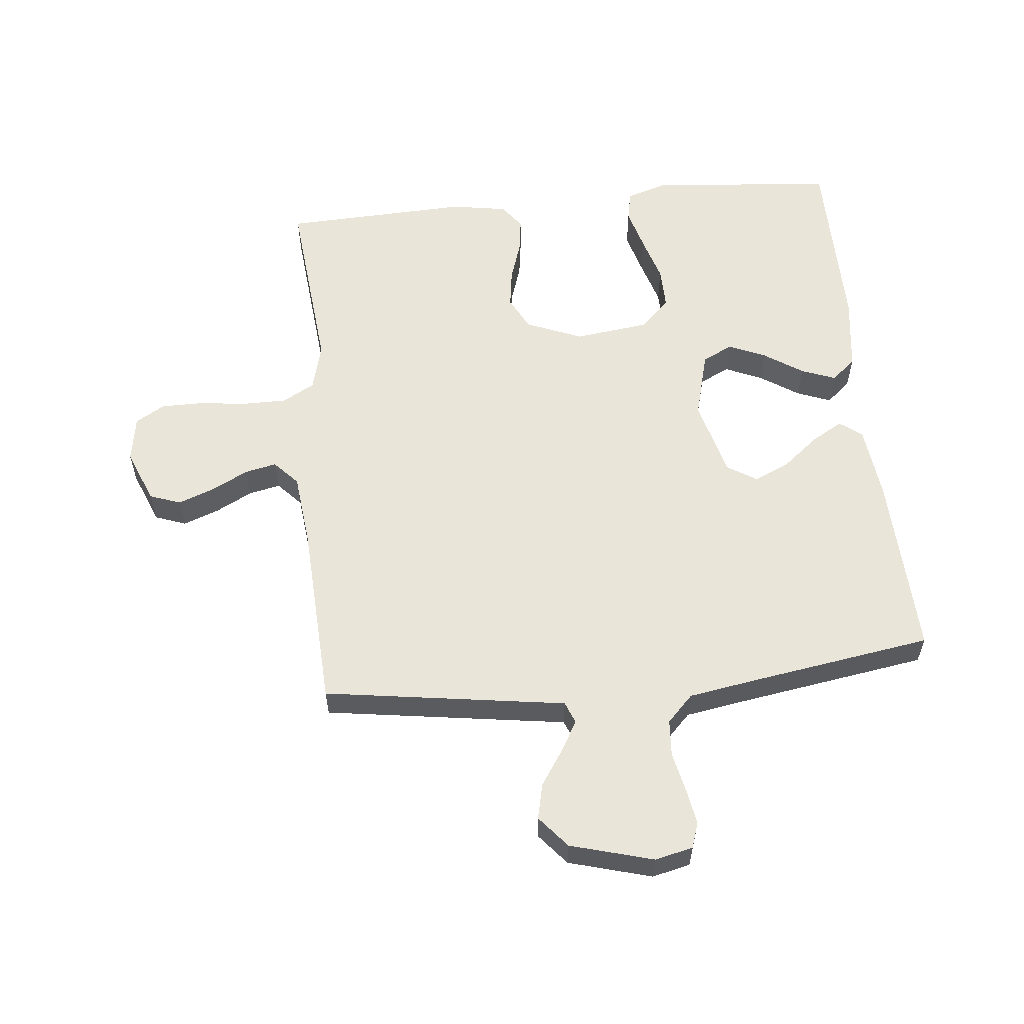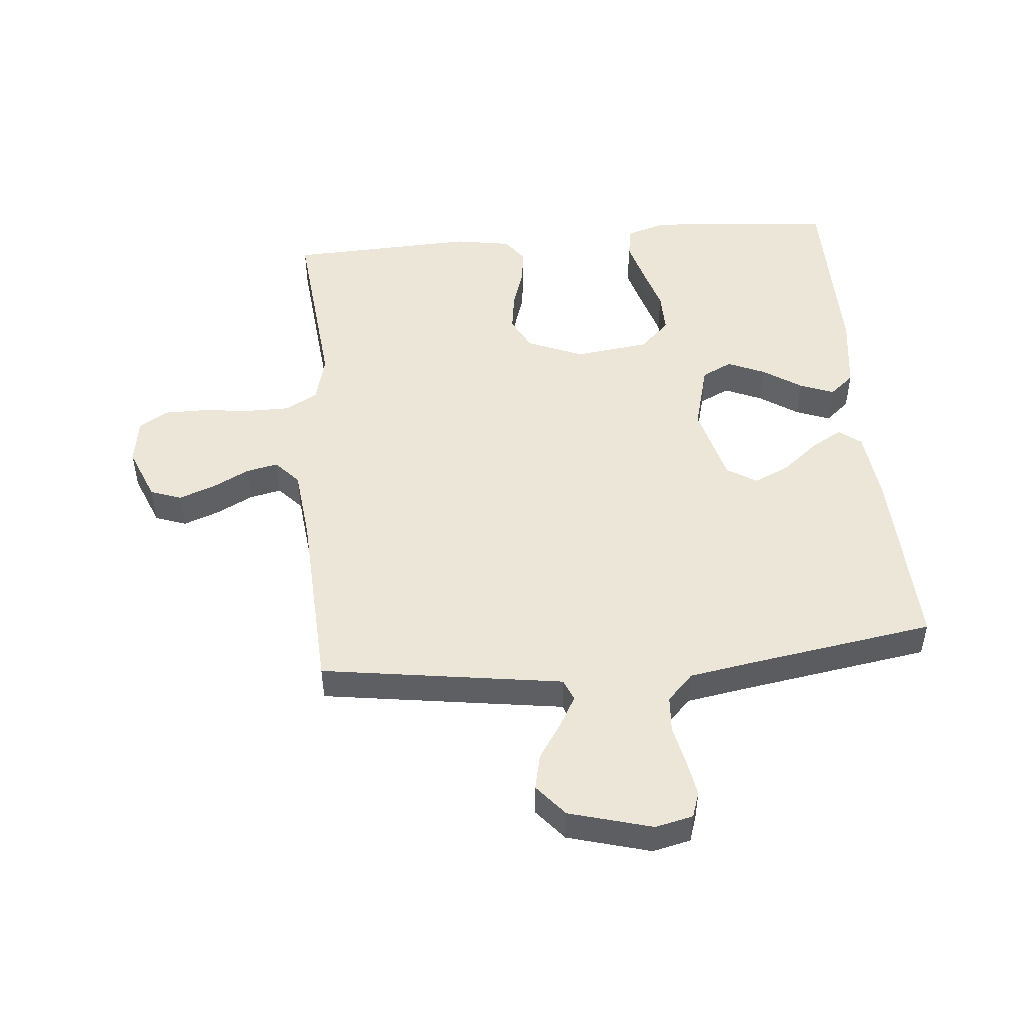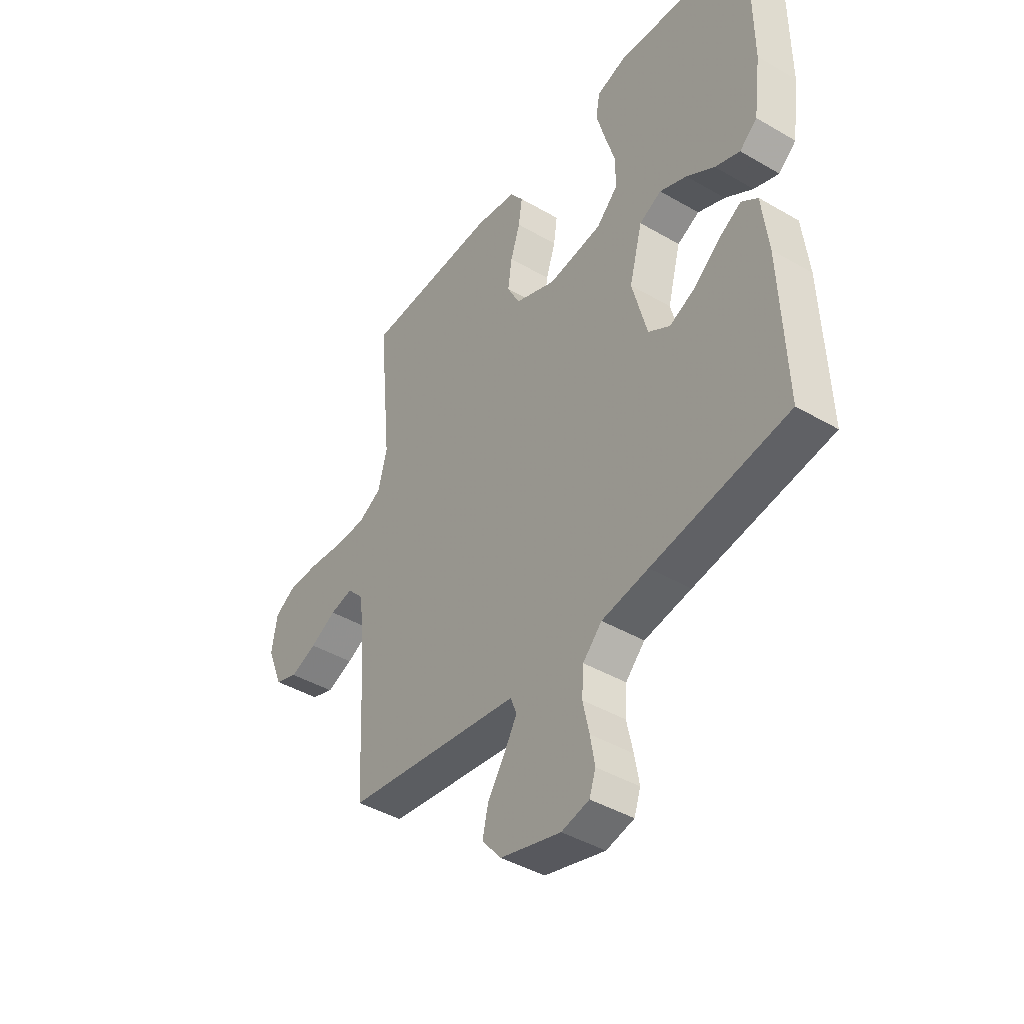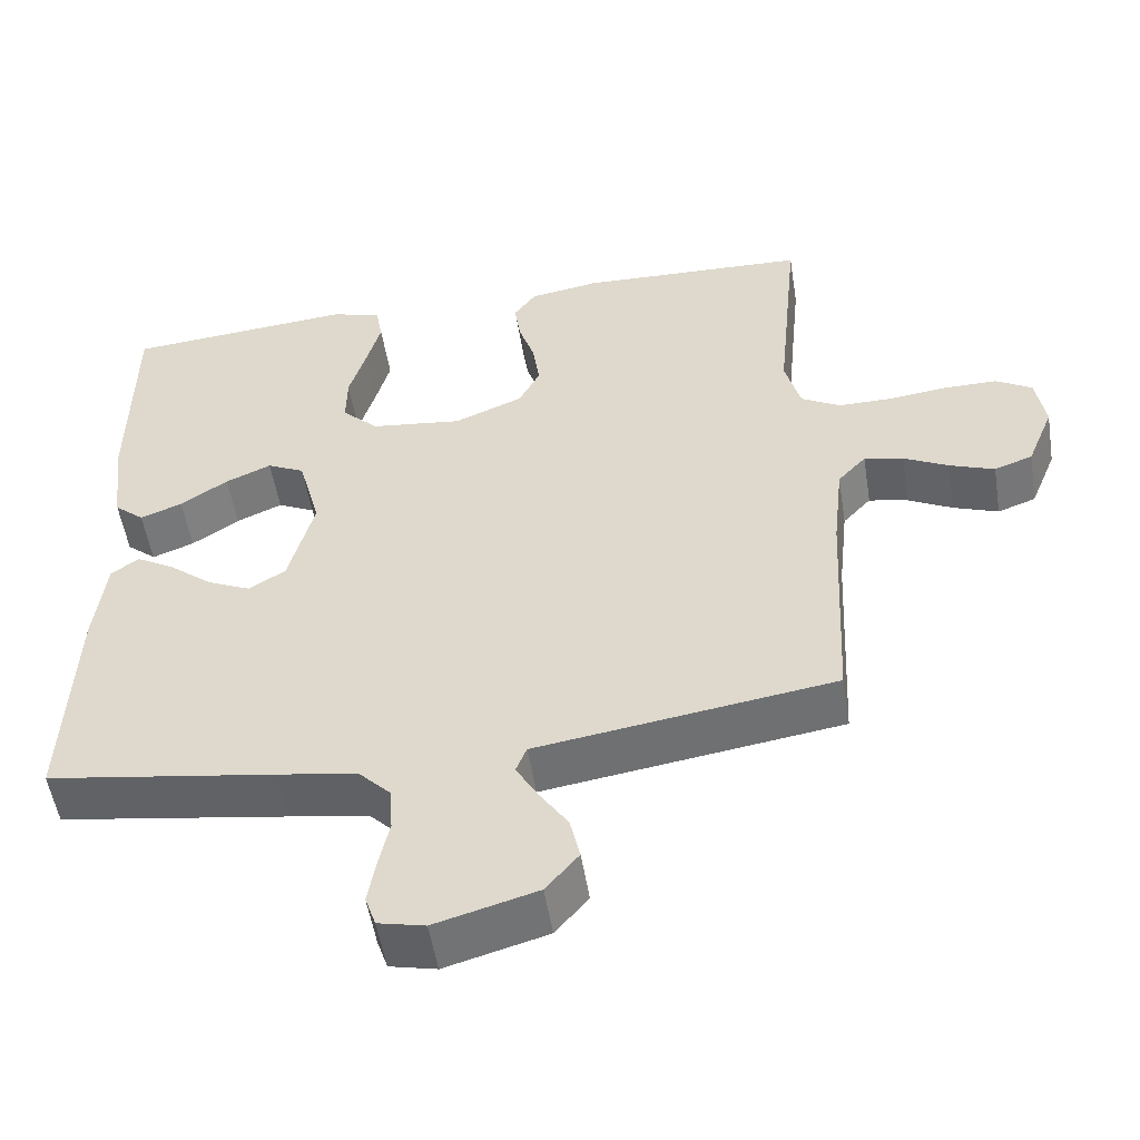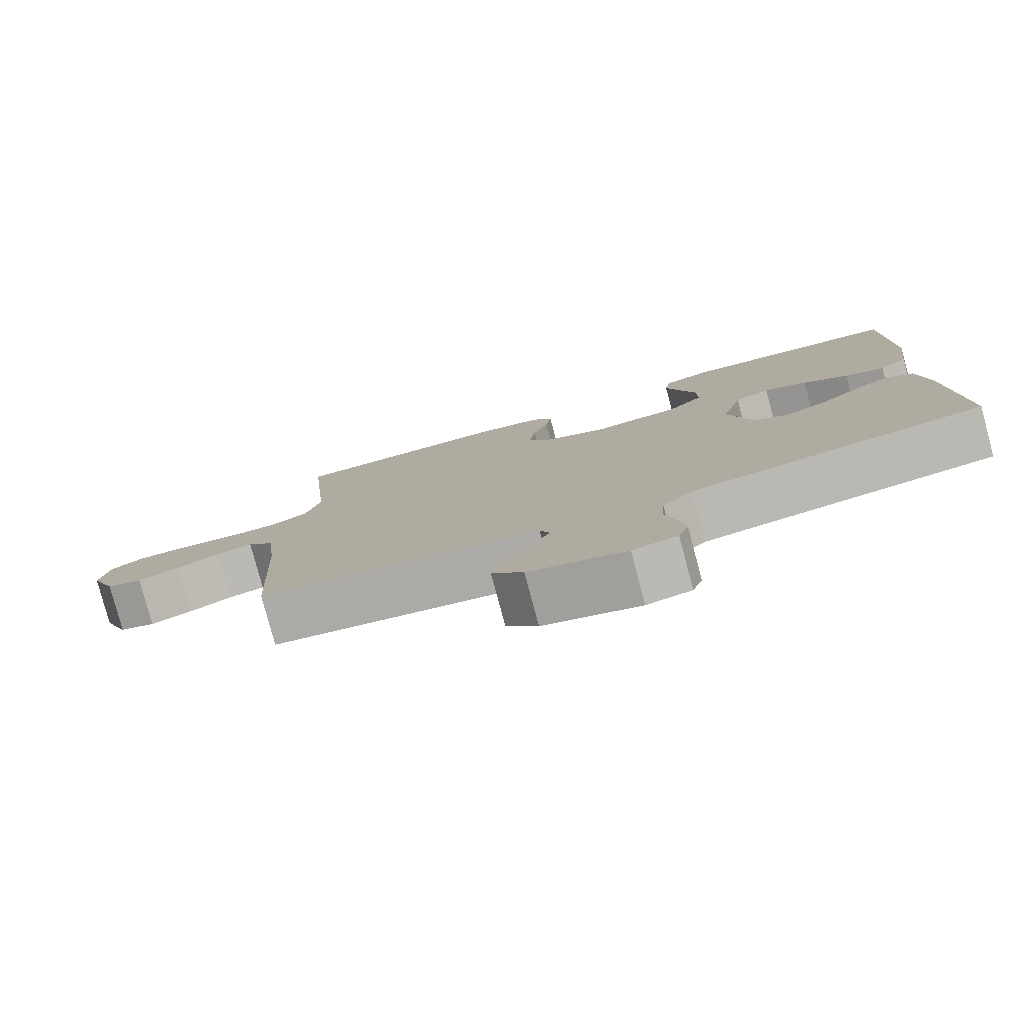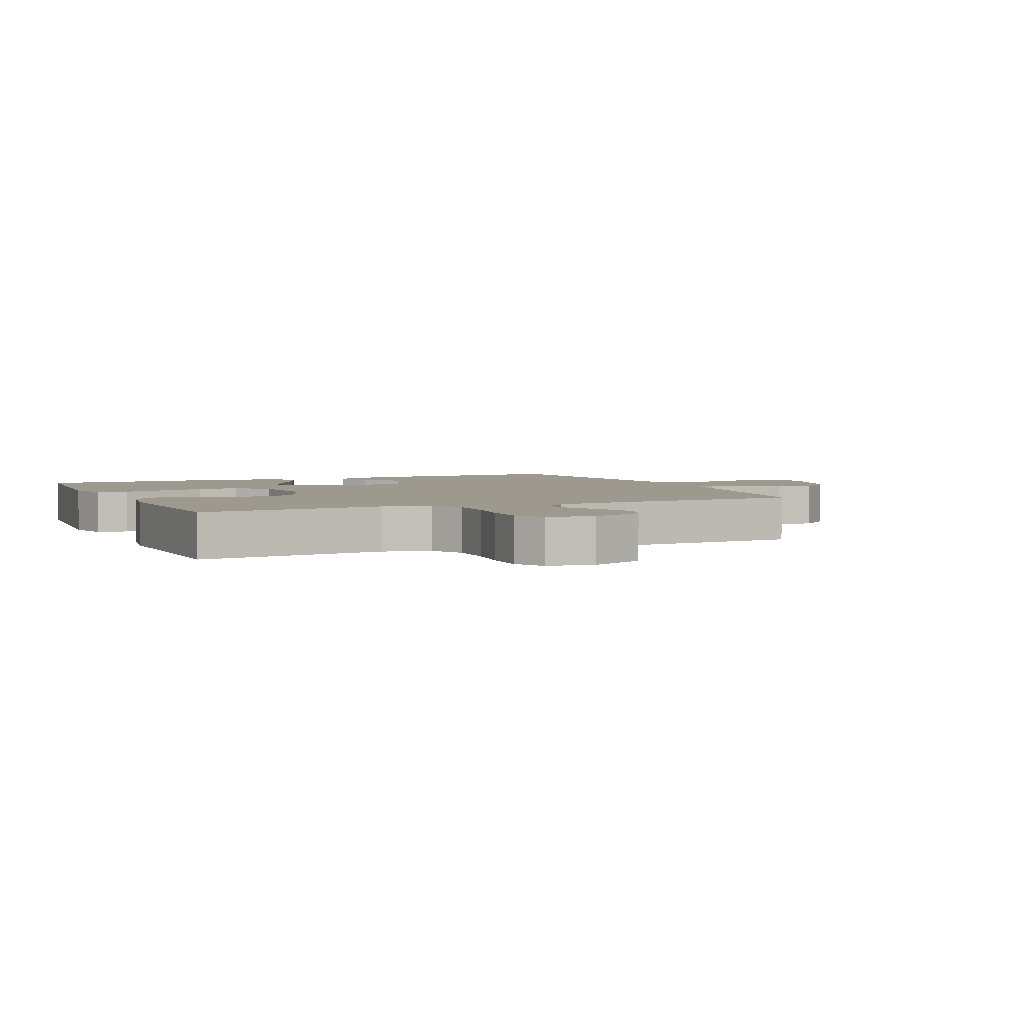
<metadata>
{"format":"obj","ext":"obj","renderer":"f3d","projection":"perspective","resolution":1024,"background":"white","views":[{"elev":58.1,"azim":174.3,"up":"+Y"},{"elev":49.3,"azim":174.8,"up":"+Y"},{"elev":-42.7,"azim":-124.8,"up":"+Z"},{"elev":-53.1,"azim":9.1,"up":"+Z"},{"elev":-79.9,"azim":-165.0,"up":"+Z"},{"elev":3.5,"azim":66.2,"up":"+Y"}]}
</metadata>
<code>
v 0.5 0.07 0.5
v 0.471 0.07 0.2
v 0.491 0.07 0.123
v 0.543 0.07 0.094
v 0.615 0.07 0.094
v 0.691 0.07 0.103
v 0.759 0.07 0.103
v 0.806 0.07 0.075
v 0.818 0.07 0
v 0.783 0.07 -0.086
v 0.733 0.07 -0.104
v 0.674 0.07 -0.082
v 0.616 0.07 -0.052
v 0.565 0.07 -0.041
v 0.528 0.07 -0.081
v 0.515 0.07 -0.2
v 0.5 0.07 -0.5
v 0.2 0.07 -0.544
v 0.111 0.07 -0.557
v 0.097 0.07 -0.592
v 0.125 0.07 -0.641
v 0.163 0.07 -0.698
v 0.176 0.07 -0.755
v 0.133 0.07 -0.806
v 0 0.07 -0.843
v -0.061 0.07 -0.829
v -0.075 0.07 -0.788
v -0.065 0.07 -0.73
v -0.051 0.07 -0.666
v -0.055 0.07 -0.607
v -0.097 0.07 -0.564
v -0.2 0.07 -0.547
v -0.5 0.07 -0.5
v -0.488 0.07 -0.2
v -0.474 0.07 -0.081
v -0.438 0.07 -0.054
v -0.388 0.07 -0.083
v -0.33 0.07 -0.13
v -0.273 0.07 -0.156
v -0.225 0.07 -0.126
v -0.192 0.07 0
v -0.221 0.07 0.109
v -0.27 0.07 0.133
v -0.33 0.07 0.107
v -0.392 0.07 0.066
v -0.447 0.07 0.045
v -0.486 0.07 0.078
v -0.502 0.07 0.2
v -0.5 0.07 0.5
v -0.2 0.07 0.525
v -0.135 0.07 0.505
v -0.126 0.07 0.455
v -0.145 0.07 0.386
v -0.167 0.07 0.312
v -0.168 0.07 0.245
v -0.12 0.07 0.198
v 0 0.07 0.183
v 0.09 0.07 0.22
v 0.118 0.07 0.274
v 0.109 0.07 0.337
v 0.088 0.07 0.401
v 0.08 0.07 0.457
v 0.109 0.07 0.497
v 0.2 0.07 0.512
v 0.5 0 0.5
v 0.471 0 0.2
v 0.491 0 0.123
v 0.543 0 0.094
v 0.615 0 0.094
v 0.691 0 0.103
v 0.759 0 0.103
v 0.806 0 0.075
v 0.818 0 0
v 0.783 0 -0.086
v 0.733 0 -0.104
v 0.674 0 -0.082
v 0.616 0 -0.052
v 0.565 0 -0.041
v 0.528 0 -0.081
v 0.515 0 -0.2
v 0.5 0 -0.5
v 0.2 0 -0.544
v 0.111 0 -0.557
v 0.097 0 -0.592
v 0.125 0 -0.641
v 0.163 0 -0.698
v 0.176 0 -0.755
v 0.133 0 -0.806
v 0 0 -0.843
v -0.061 0 -0.829
v -0.075 0 -0.788
v -0.065 0 -0.73
v -0.051 0 -0.666
v -0.055 0 -0.607
v -0.097 0 -0.564
v -0.2 0 -0.547
v -0.5 0 -0.5
v -0.488 0 -0.2
v -0.474 0 -0.081
v -0.438 0 -0.054
v -0.388 0 -0.083
v -0.33 0 -0.13
v -0.273 0 -0.156
v -0.225 0 -0.126
v -0.192 0 0
v -0.221 0 0.109
v -0.27 0 0.133
v -0.33 0 0.107
v -0.392 0 0.066
v -0.447 0 0.045
v -0.486 0 0.078
v -0.502 0 0.2
v -0.5 0 0.5
v -0.2 0 0.525
v -0.135 0 0.505
v -0.126 0 0.455
v -0.145 0 0.386
v -0.167 0 0.312
v -0.168 0 0.245
v -0.12 0 0.198
v 0 0 0.183
v 0.09 0 0.22
v 0.118 0 0.274
v 0.109 0 0.337
v 0.088 0 0.401
v 0.08 0 0.457
v 0.109 0 0.497
v 0.2 0 0.512
f 64 1 2
f 63 64 2
f 62 63 2
f 61 62 2
f 60 61 2
f 59 60 2 3
f 58 59 3 4
f 57 58 4
f 56 57 4
f 52 53 54
f 51 52 54
f 50 51 54
f 49 50 54
f 48 49 54
f 47 48 54
f 46 47 54
f 45 46 54
f 44 45 54
f 43 44 54 55
f 42 43 55 56
f 36 37 38
f 35 36 38
f 34 35 38
f 33 34 38
f 32 33 38
f 31 32 38 39
f 30 31 39 40
f 27 28 29
f 26 27 29
f 25 26 29
f 24 25 29
f 23 24 29
f 22 23 29
f 21 22 29
f 20 21 29 30
f 30 40 41
f 20 30 41
f 19 20 41
f 41 42 56
f 19 41 56
f 18 19 56
f 17 18 56
f 16 17 56
f 11 12 13
f 10 11 13
f 9 10 13
f 8 9 13
f 7 8 13
f 6 7 13
f 5 6 13
f 4 5 13 14
f 15 16 56 4
f 4 14 15
f 66 65 128
f 66 128 127
f 66 127 126
f 66 126 125
f 66 125 124
f 67 66 124 123
f 68 67 123 122
f 68 122 121
f 68 121 120
f 118 117 116
f 118 116 115
f 118 115 114
f 118 114 113
f 118 113 112
f 118 112 111
f 118 111 110
f 118 110 109
f 118 109 108
f 119 118 108 107
f 120 119 107 106
f 102 101 100
f 102 100 99
f 102 99 98
f 102 98 97
f 102 97 96
f 103 102 96 95
f 104 103 95 94
f 93 92 91
f 93 91 90
f 93 90 89
f 93 89 88
f 93 88 87
f 93 87 86
f 93 86 85
f 94 93 85 84
f 105 104 94
f 105 94 84
f 105 84 83
f 120 106 105
f 120 105 83
f 120 83 82
f 120 82 81
f 120 81 80
f 77 76 75
f 77 75 74
f 77 74 73
f 77 73 72
f 77 72 71
f 77 71 70
f 77 70 69
f 78 77 69 68
f 68 120 80 79
f 79 78 68
f 1 65 66 2
f 2 66 67 3
f 3 67 68 4
f 4 68 69 5
f 5 69 70 6
f 6 70 71 7
f 7 71 72 8
f 8 72 73 9
f 9 73 74 10
f 10 74 75 11
f 11 75 76 12
f 12 76 77 13
f 13 77 78 14
f 14 78 79 15
f 15 79 80 16
f 16 80 81 17
f 17 81 82 18
f 18 82 83 19
f 19 83 84 20
f 20 84 85 21
f 21 85 86 22
f 22 86 87 23
f 23 87 88 24
f 24 88 89 25
f 25 89 90 26
f 26 90 91 27
f 27 91 92 28
f 28 92 93 29
f 29 93 94 30
f 30 94 95 31
f 31 95 96 32
f 32 96 97 33
f 33 97 98 34
f 34 98 99 35
f 35 99 100 36
f 36 100 101 37
f 37 101 102 38
f 38 102 103 39
f 39 103 104 40
f 40 104 105 41
f 41 105 106 42
f 42 106 107 43
f 43 107 108 44
f 44 108 109 45
f 45 109 110 46
f 46 110 111 47
f 47 111 112 48
f 48 112 113 49
f 49 113 114 50
f 50 114 115 51
f 51 115 116 52
f 52 116 117 53
f 53 117 118 54
f 54 118 119 55
f 55 119 120 56
f 56 120 121 57
f 57 121 122 58
f 58 122 123 59
f 59 123 124 60
f 60 124 125 61
f 61 125 126 62
f 62 126 127 63
f 63 127 128 64
f 64 128 65 1

</code>
